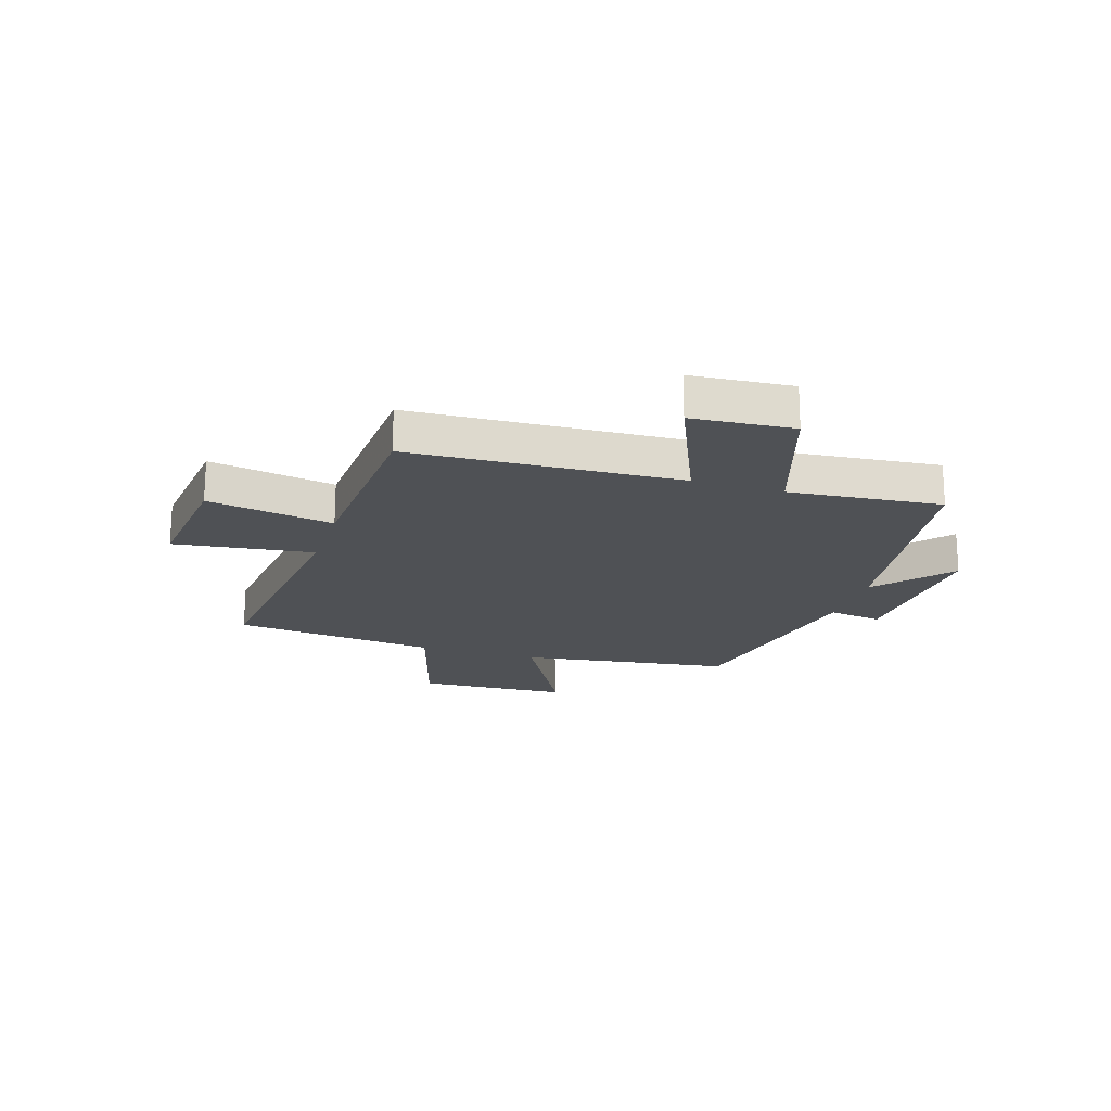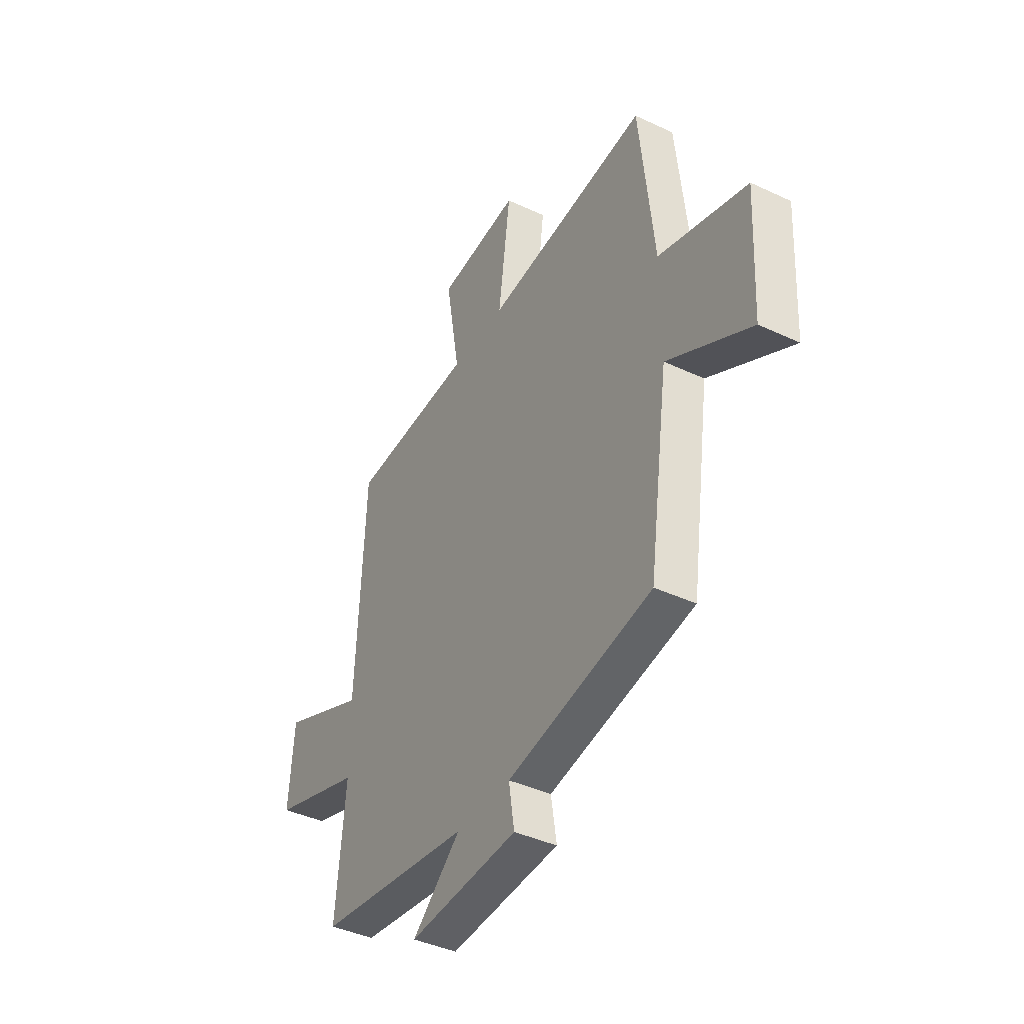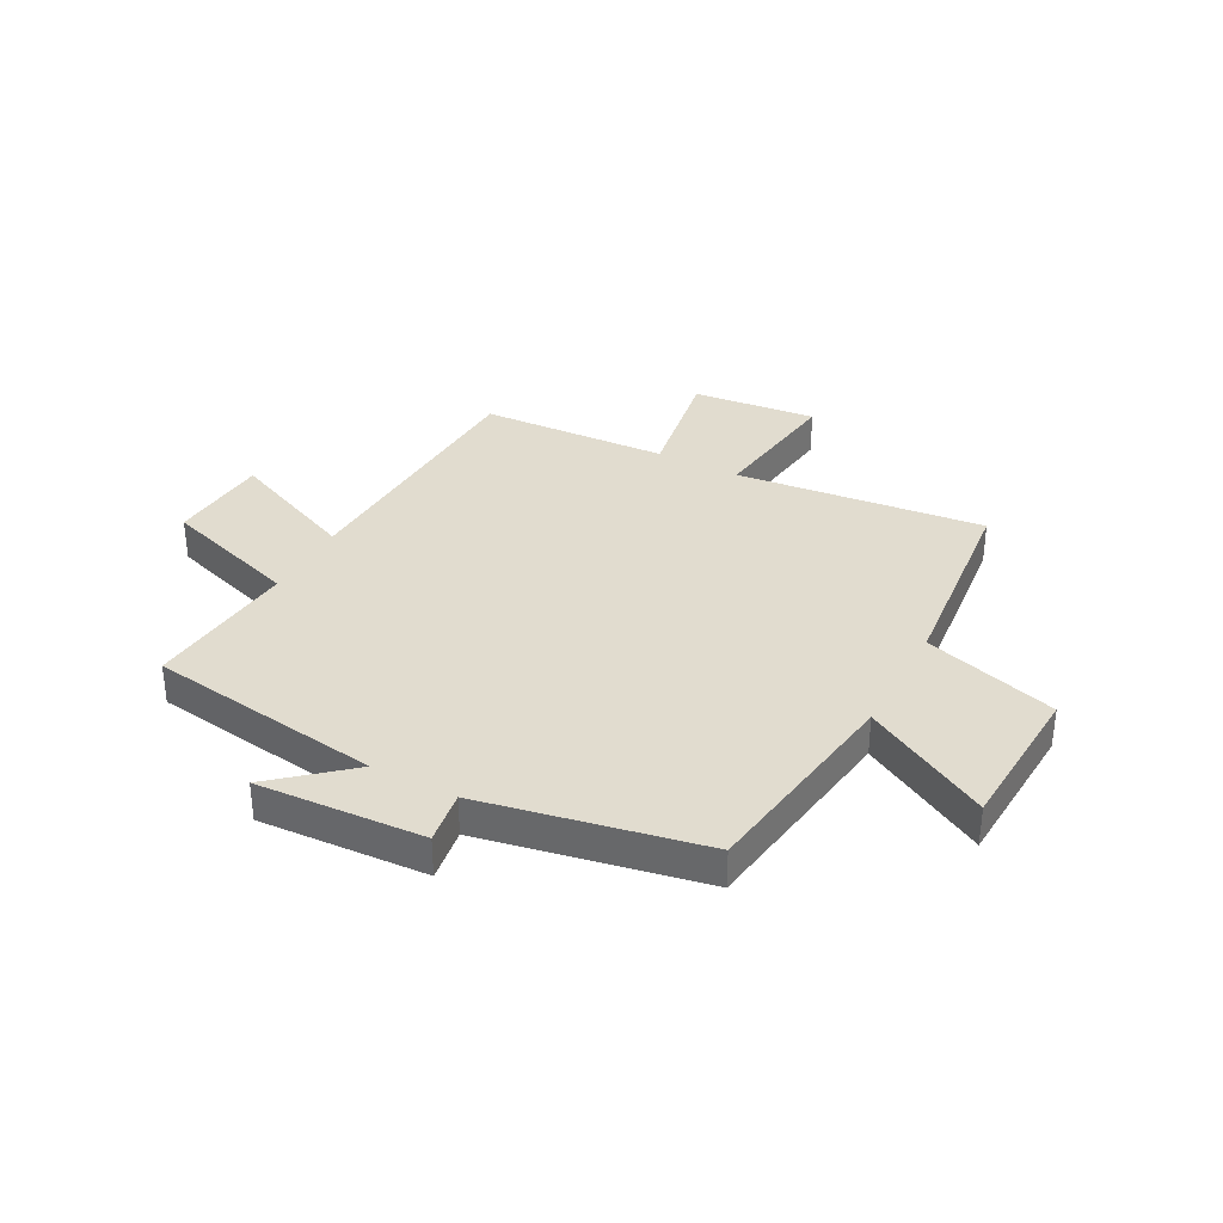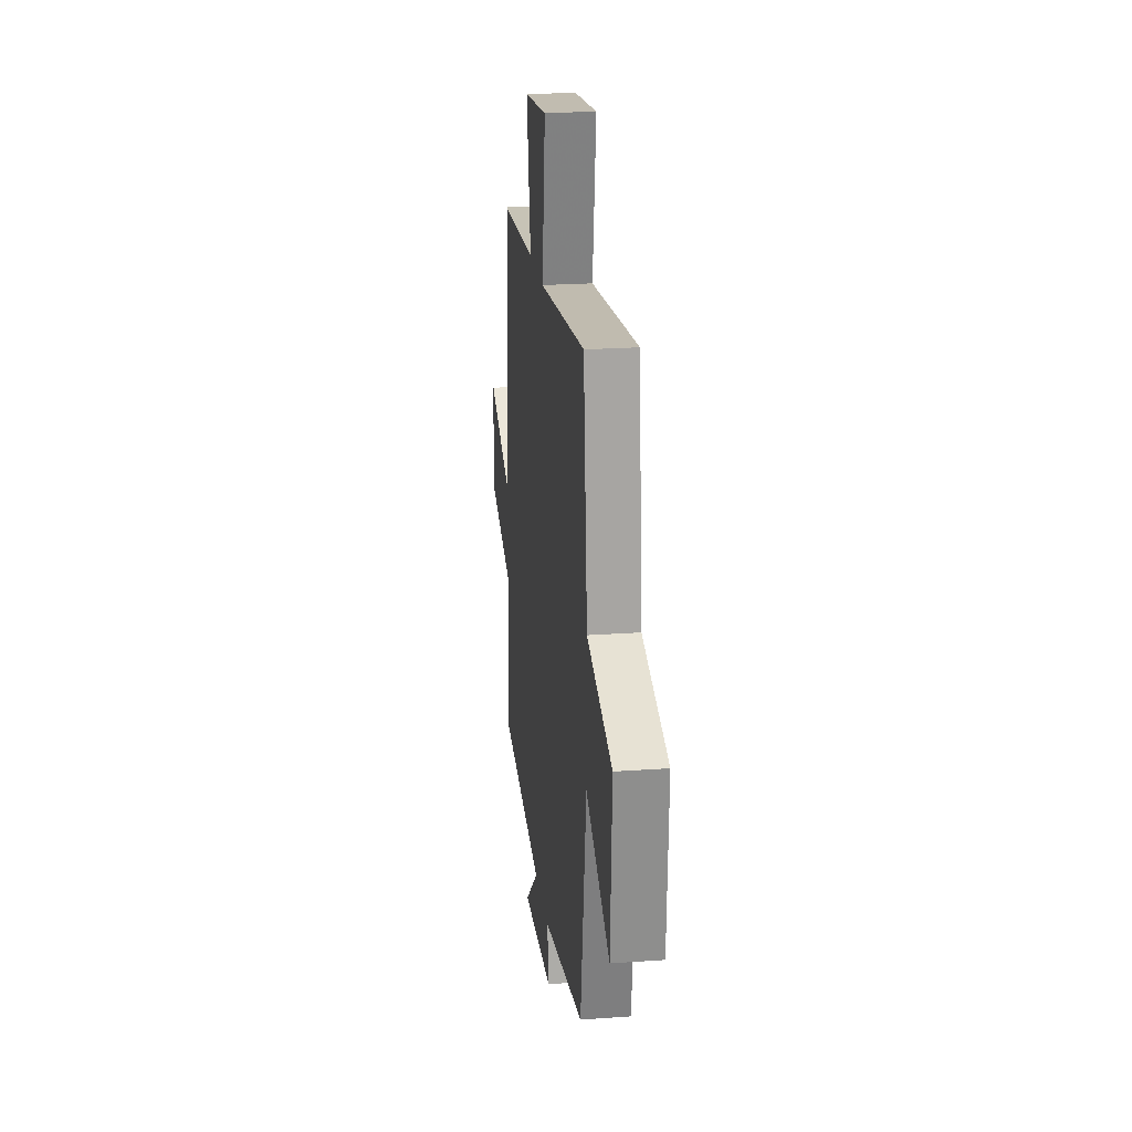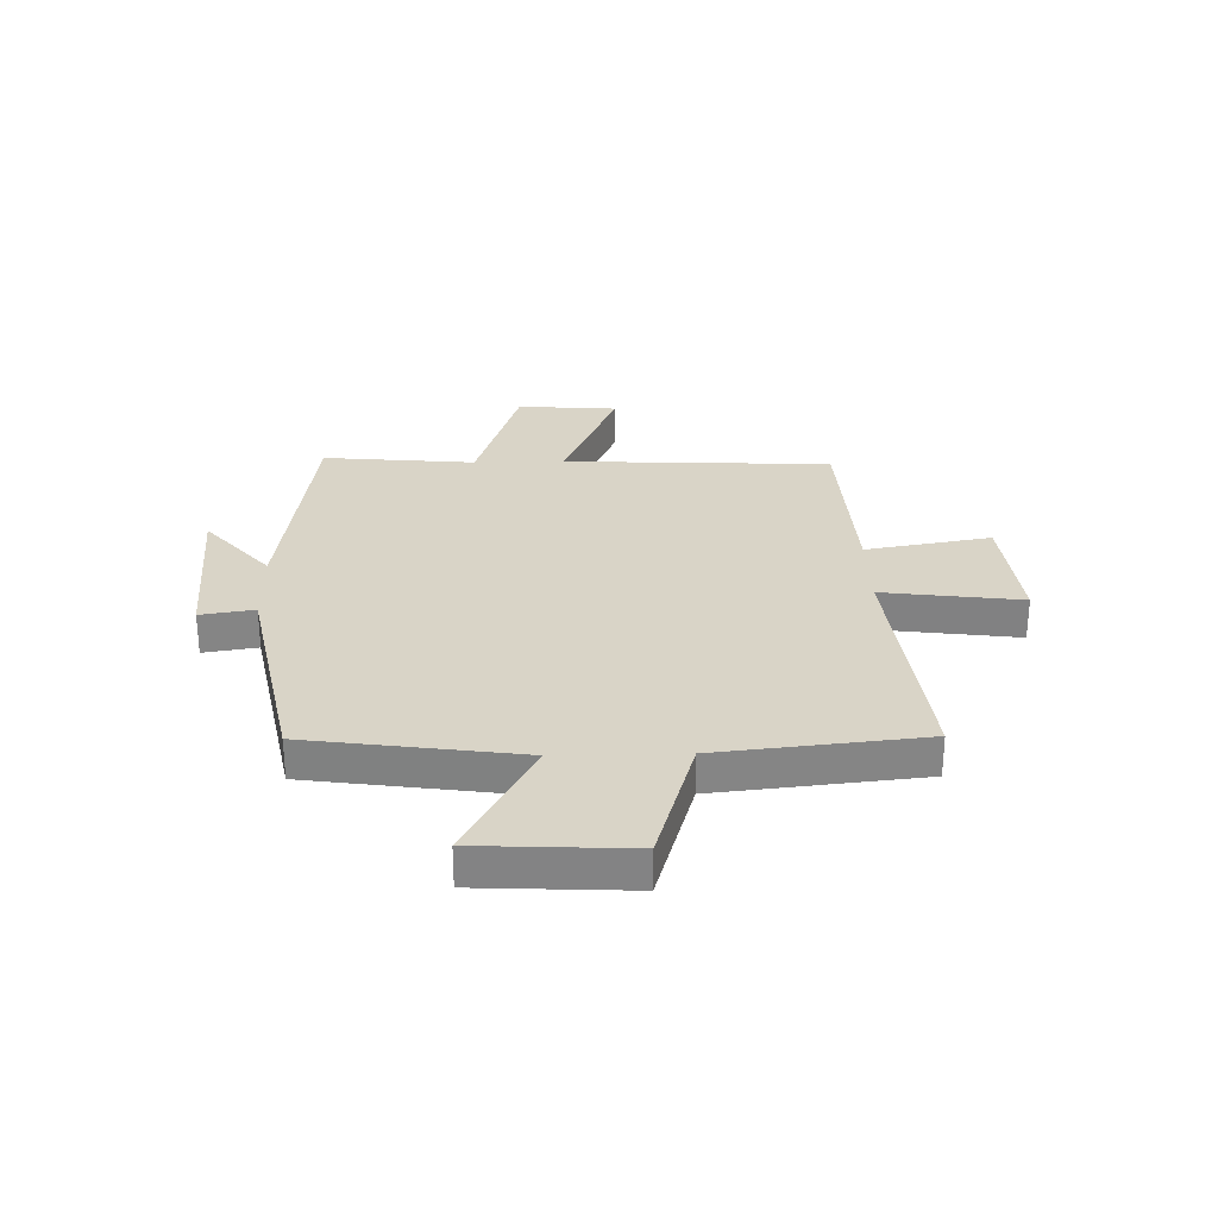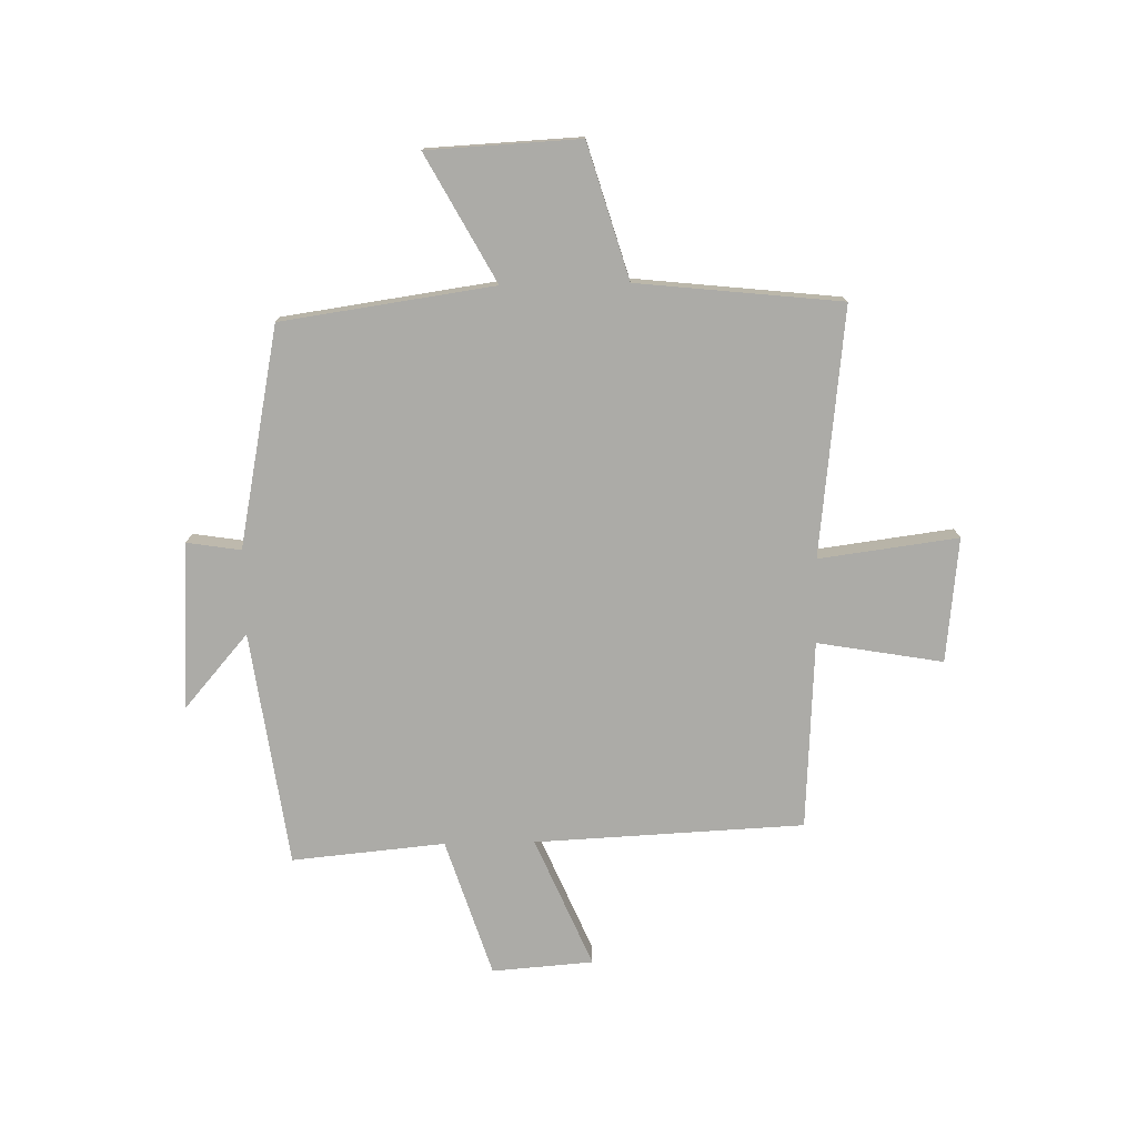
<metadata>
{"format":"obj","ext":"obj","renderer":"f3d","projection":"perspective","resolution":1024,"background":"white","views":[{"elev":-19.7,"azim":72.5,"up":"+Y"},{"elev":-41.0,"azim":-119.7,"up":"+Z"},{"elev":34.5,"azim":-151.8,"up":"+Y"},{"elev":22.6,"azim":-97.0,"up":"+Z"},{"elev":28.7,"azim":-91.4,"up":"+Y"},{"elev":-76.3,"azim":-88.9,"up":"+Y"}]}
</metadata>
<code>
v -0.445 0.07 -0.422
v -0.5 0.07 -0.04
v -0.727 0.07 -0.164
v -0.741 0.07 0.11
v -0.5 0.07 0.182
v -0.461 0.07 0.55
v -0.014 0.07 0.5
v -0.047 0.07 0.75
v 0.177 0.07 0.726
v 0.138 0.07 0.5
v 0.477 0.07 0.481
v 0.5 0.07 -0.003
v 0.734 0.07 0.097
v 0.748 0.07 -0.085
v 0.5 0.07 -0.165
v 0.526 0.07 -0.44
v 0.103 0.07 -0.5
v 0.236 0.07 -0.615
v -0.064 0.07 -0.597
v -0.049 0.07 -0.5
v -0.445 0 -0.422
v -0.5 0 -0.04
v -0.727 0 -0.164
v -0.741 0 0.11
v -0.5 0 0.182
v -0.461 0 0.55
v -0.014 0 0.5
v -0.047 0 0.75
v 0.177 0 0.726
v 0.138 0 0.5
v 0.477 0 0.481
v 0.5 0 -0.003
v 0.734 0 0.097
v 0.748 0 -0.085
v 0.5 0 -0.165
v 0.526 0 -0.44
v 0.103 0 -0.5
v 0.236 0 -0.615
v -0.064 0 -0.597
v -0.049 0 -0.5
f 17 18 19 20
f 20 1 2
f 17 20 2
f 16 17 2
f 15 16 2
f 12 13 14 15
f 12 15 2
f 11 12 2
f 10 11 2
f 7 8 9 10
f 7 10 2 3
f 5 6 7
f 5 7 3
f 3 4 5
f 40 39 38 37
f 22 21 40
f 22 40 37
f 22 37 36
f 22 36 35
f 35 34 33 32
f 22 35 32
f 22 32 31
f 22 31 30
f 30 29 28 27
f 23 22 30 27
f 27 26 25
f 23 27 25
f 25 24 23
f 1 21 22 2
f 2 22 23 3
f 3 23 24 4
f 4 24 25 5
f 5 25 26 6
f 6 26 27 7
f 7 27 28 8
f 8 28 29 9
f 9 29 30 10
f 10 30 31 11
f 11 31 32 12
f 12 32 33 13
f 13 33 34 14
f 14 34 35 15
f 15 35 36 16
f 16 36 37 17
f 17 37 38 18
f 18 38 39 19
f 19 39 40 20
f 20 40 21 1

</code>
